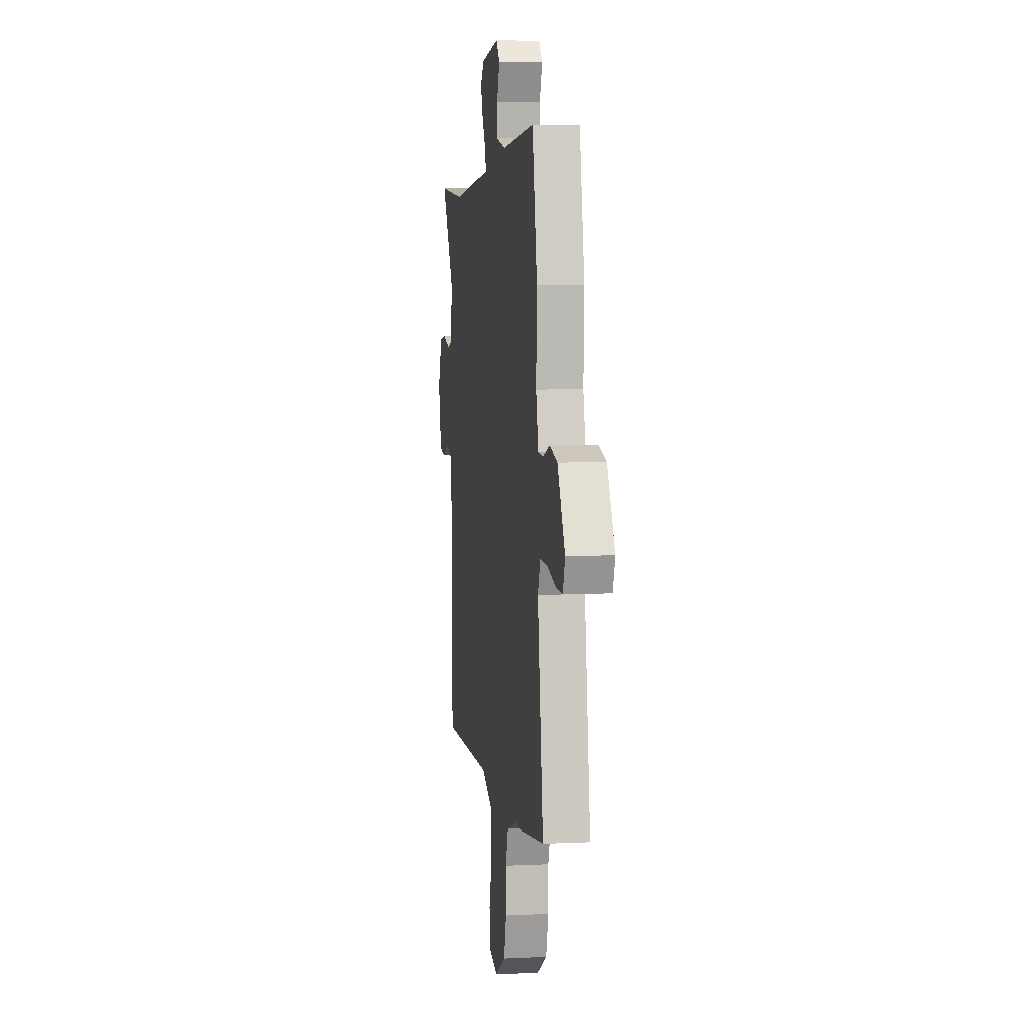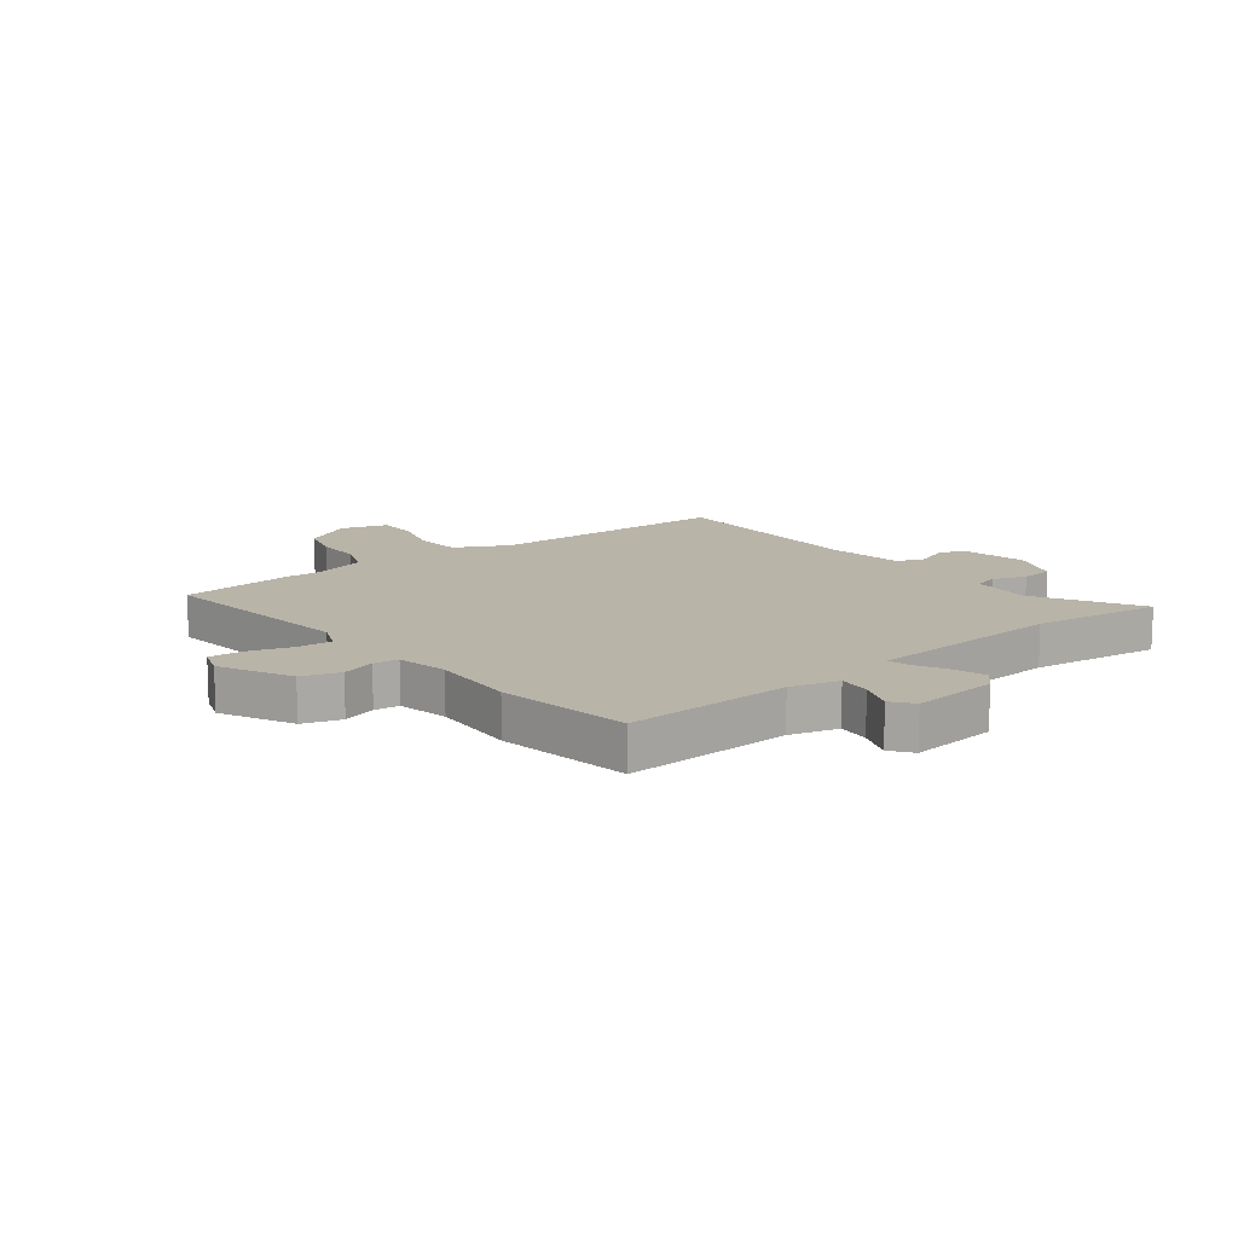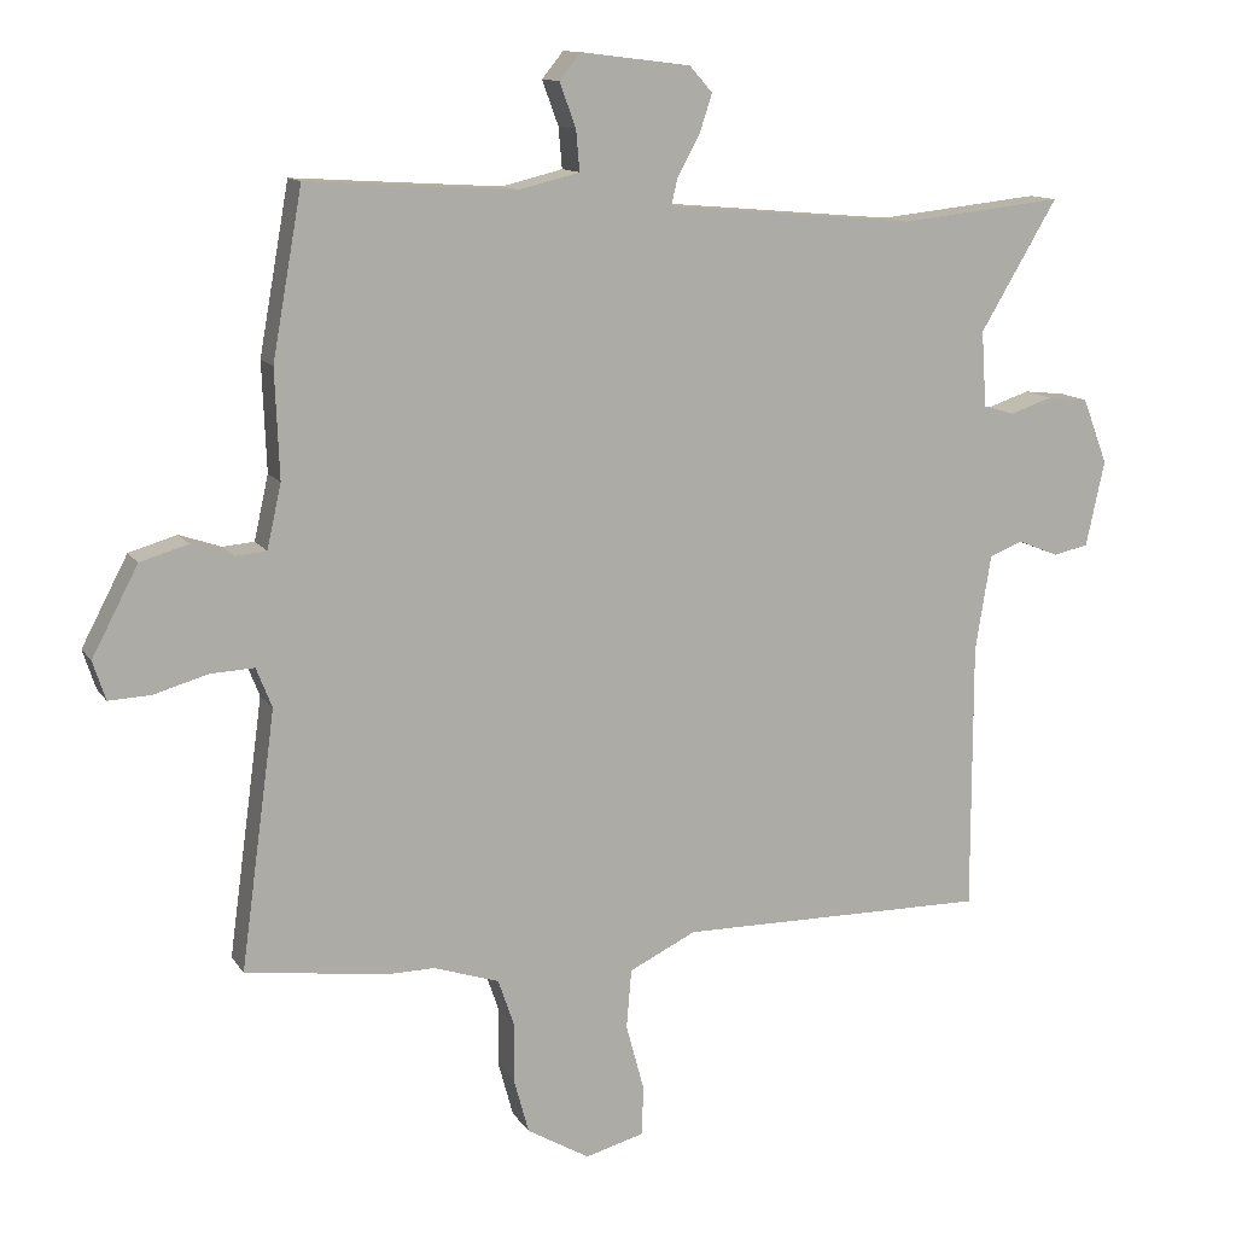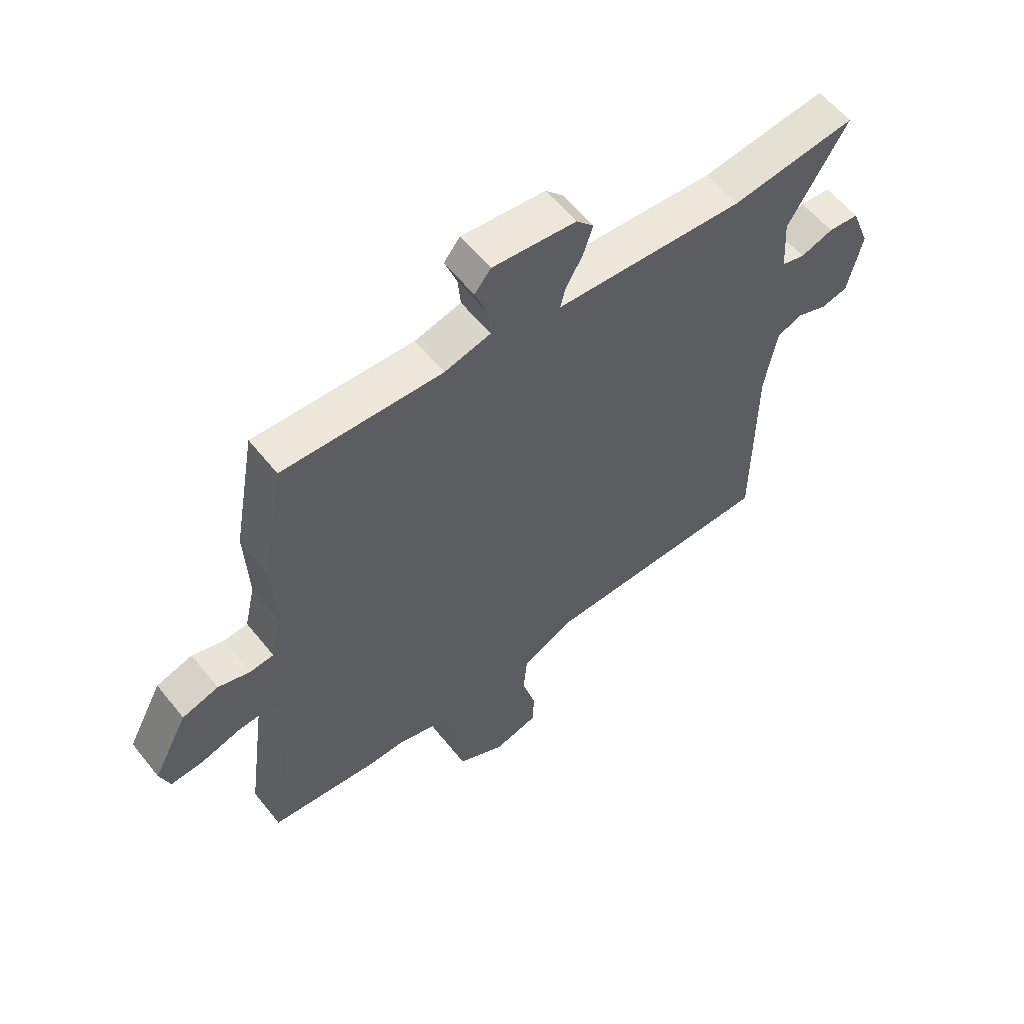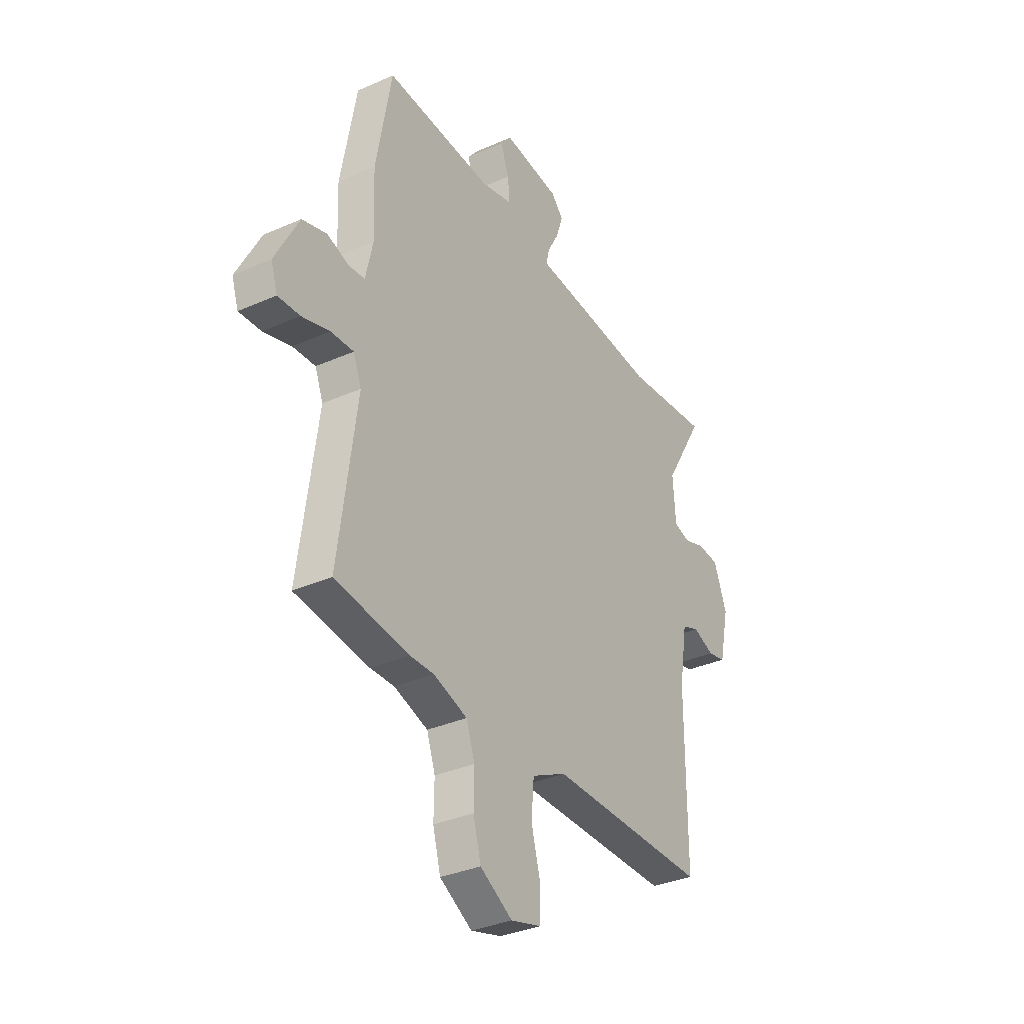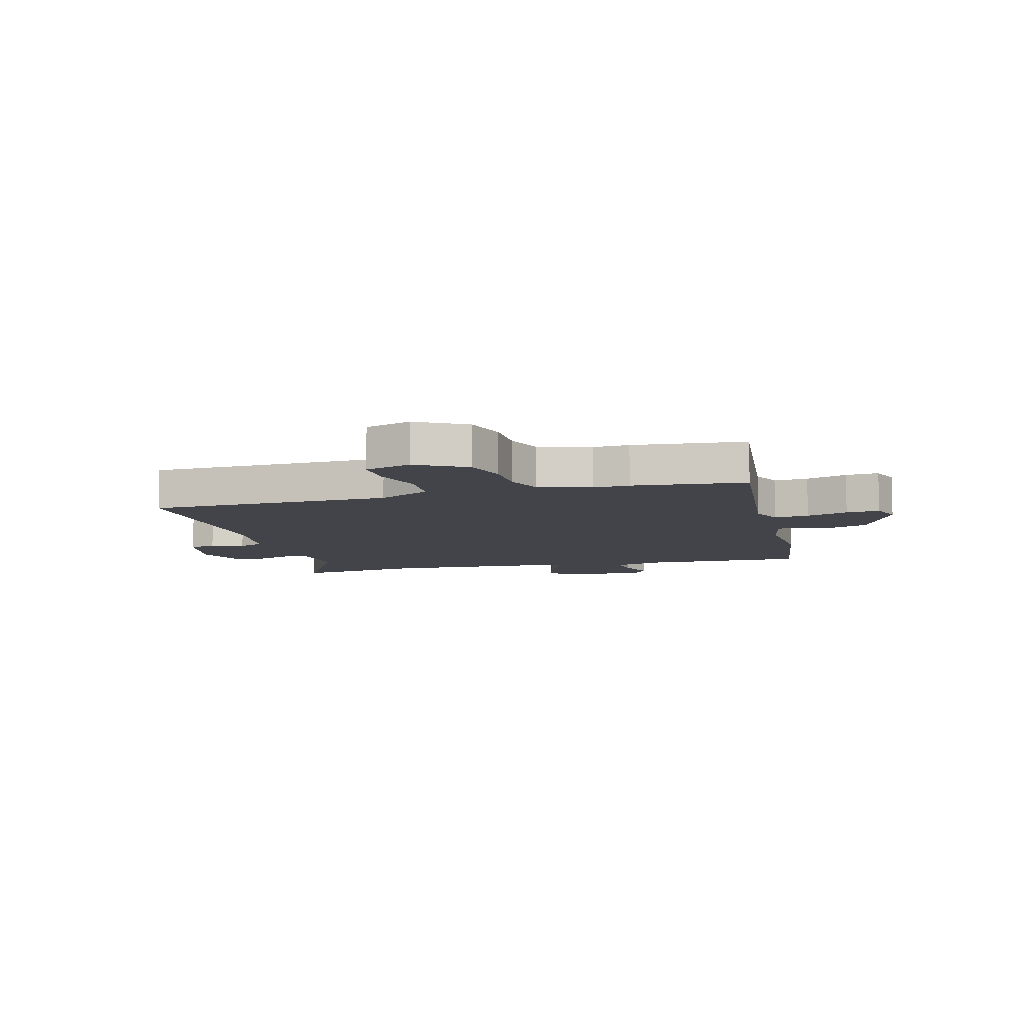
<metadata>
{"format":"obj","ext":"obj","renderer":"f3d","projection":"perspective","resolution":1024,"background":"white","views":[{"elev":5.2,"azim":-98.4,"up":"+Z"},{"elev":13.2,"azim":-36.9,"up":"+Y"},{"elev":12.1,"azim":-20.4,"up":"+Z"},{"elev":59.0,"azim":-38.5,"up":"+Z"},{"elev":-33.9,"azim":-59.0,"up":"+Z"},{"elev":-8.4,"azim":-163.4,"up":"+Y"}]}
</metadata>
<code>
v 0.491 0.07 -0.507
v 0.057 0.07 -0.505
v -0.037 0.07 -0.551
v -0.044 0.07 -0.634
v -0.019 0.07 -0.726
v -0.02 0.07 -0.797
v -0.103 0.07 -0.82
v -0.191 0.07 -0.769
v -0.212 0.07 -0.692
v -0.211 0.07 -0.61
v -0.234 0.07 -0.543
v -0.326 0.07 -0.513
v -0.391 0.07 -0.514
v -0.592 0.07 -0.488
v -0.543 0.07 -0.127
v -0.565 0.07 -0.071
v -0.627 0.07 -0.074
v -0.702 0.07 -0.096
v -0.762 0.07 -0.099
v -0.78 0.07 -0.044
v -0.715 0.07 0.08
v -0.648 0.07 0.1
v -0.589 0.07 0.08
v -0.545 0.07 0.084
v -0.525 0.07 0.174
v -0.531 0.07 0.326
v -0.489 0.07 0.561
v -0.196 0.07 0.543
v -0.111 0.07 0.564
v -0.116 0.07 0.621
v -0.139 0.07 0.683
v -0.109 0.07 0.72
v 0.045 0.07 0.701
v 0.077 0.07 0.665
v 0.059 0.07 0.61
v 0.028 0.07 0.554
v 0.019 0.07 0.516
v 0.068 0.07 0.512
v 0.368 0.07 0.486
v 0.598 0.07 0.511
v 0.49 0.07 0.329
v 0.497 0.07 0.223
v 0.54 0.07 0.21
v 0.6 0.07 0.23
v 0.657 0.07 0.224
v 0.692 0.07 0.132
v 0.666 0.07 0.012
v 0.617 0.07 0.001
v 0.56 0.07 0.024
v 0.513 0.07 0.006
v 0.491 0.07 -0.129
v 0.491 0 -0.507
v 0.057 0 -0.505
v -0.037 0 -0.551
v -0.044 0 -0.634
v -0.019 0 -0.726
v -0.02 0 -0.797
v -0.103 0 -0.82
v -0.191 0 -0.769
v -0.212 0 -0.692
v -0.211 0 -0.61
v -0.234 0 -0.543
v -0.326 0 -0.513
v -0.391 0 -0.514
v -0.592 0 -0.488
v -0.543 0 -0.127
v -0.565 0 -0.071
v -0.627 0 -0.074
v -0.702 0 -0.096
v -0.762 0 -0.099
v -0.78 0 -0.044
v -0.715 0 0.08
v -0.648 0 0.1
v -0.589 0 0.08
v -0.545 0 0.084
v -0.525 0 0.174
v -0.531 0 0.326
v -0.489 0 0.561
v -0.196 0 0.543
v -0.111 0 0.564
v -0.116 0 0.621
v -0.139 0 0.683
v -0.109 0 0.72
v 0.045 0 0.701
v 0.077 0 0.665
v 0.059 0 0.61
v 0.028 0 0.554
v 0.019 0 0.516
v 0.068 0 0.512
v 0.368 0 0.486
v 0.598 0 0.511
v 0.49 0 0.329
v 0.497 0 0.223
v 0.54 0 0.21
v 0.6 0 0.23
v 0.657 0 0.224
v 0.692 0 0.132
v 0.666 0 0.012
v 0.617 0 0.001
v 0.56 0 0.024
v 0.513 0 0.006
v 0.491 0 -0.129
f 47 48 49
f 46 47 49
f 45 46 49
f 44 45 49
f 43 44 49
f 42 43 49 50
f 39 40 41
f 39 41 42
f 38 39 42
f 37 38 42
f 34 35 36
f 33 34 36
f 32 33 36
f 31 32 36
f 30 31 36
f 29 30 36 37
f 42 50 51
f 37 42 51
f 29 37 51
f 28 29 51
f 21 22 23
f 20 21 23
f 19 20 23
f 18 19 23
f 17 18 23
f 16 17 23 24
f 15 16 24 25
f 12 13 14 15
f 11 12 15 25
f 8 9 10
f 7 8 10
f 6 7 10
f 5 6 10
f 4 5 10
f 3 4 10 11
f 27 28 51
f 26 27 51
f 25 26 51
f 11 25 51
f 3 11 51
f 2 3 51
f 1 2 51
f 100 99 98
f 100 98 97
f 100 97 96
f 100 96 95
f 100 95 94
f 101 100 94 93
f 92 91 90
f 93 92 90
f 93 90 89
f 93 89 88
f 87 86 85
f 87 85 84
f 87 84 83
f 87 83 82
f 87 82 81
f 88 87 81 80
f 102 101 93
f 102 93 88
f 102 88 80
f 102 80 79
f 74 73 72
f 74 72 71
f 74 71 70
f 74 70 69
f 74 69 68
f 75 74 68 67
f 76 75 67 66
f 66 65 64 63
f 76 66 63 62
f 61 60 59
f 61 59 58
f 61 58 57
f 61 57 56
f 61 56 55
f 62 61 55 54
f 102 79 78
f 102 78 77
f 102 77 76
f 102 76 62
f 102 62 54
f 102 54 53
f 102 53 52
f 1 52 53 2
f 2 53 54 3
f 3 54 55 4
f 4 55 56 5
f 5 56 57 6
f 6 57 58 7
f 7 58 59 8
f 8 59 60 9
f 9 60 61 10
f 10 61 62 11
f 11 62 63 12
f 12 63 64 13
f 13 64 65 14
f 14 65 66 15
f 15 66 67 16
f 16 67 68 17
f 17 68 69 18
f 18 69 70 19
f 19 70 71 20
f 20 71 72 21
f 21 72 73 22
f 22 73 74 23
f 23 74 75 24
f 24 75 76 25
f 25 76 77 26
f 26 77 78 27
f 27 78 79 28
f 28 79 80 29
f 29 80 81 30
f 30 81 82 31
f 31 82 83 32
f 32 83 84 33
f 33 84 85 34
f 34 85 86 35
f 35 86 87 36
f 36 87 88 37
f 37 88 89 38
f 38 89 90 39
f 39 90 91 40
f 40 91 92 41
f 41 92 93 42
f 42 93 94 43
f 43 94 95 44
f 44 95 96 45
f 45 96 97 46
f 46 97 98 47
f 47 98 99 48
f 48 99 100 49
f 49 100 101 50
f 50 101 102 51
f 51 102 52 1

</code>
